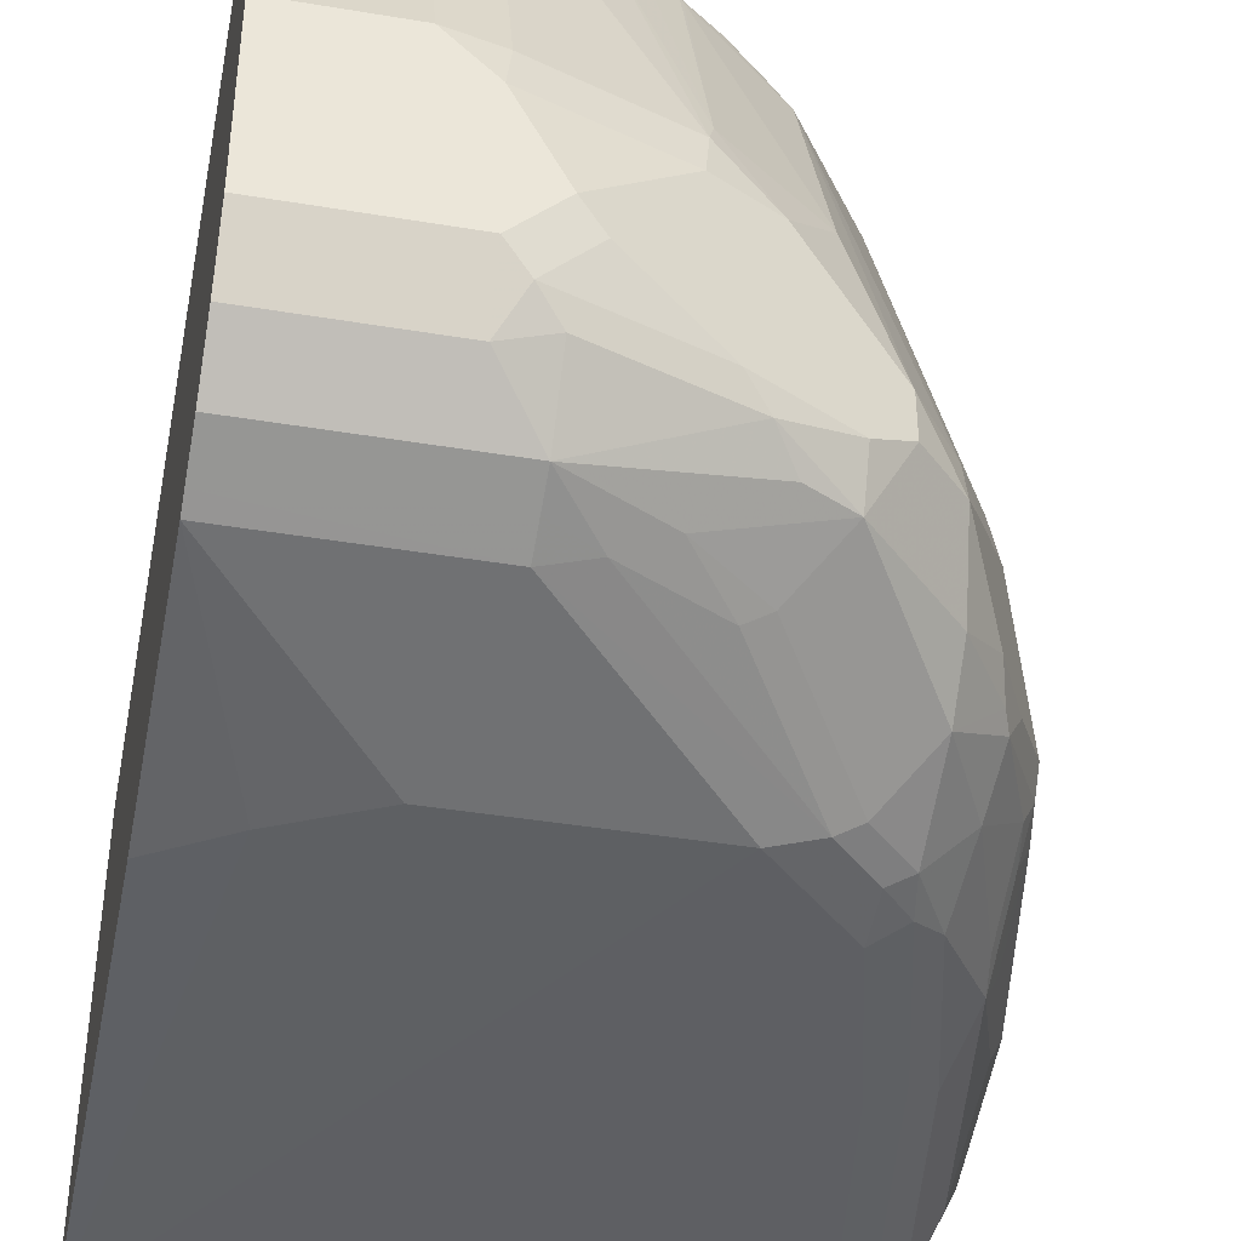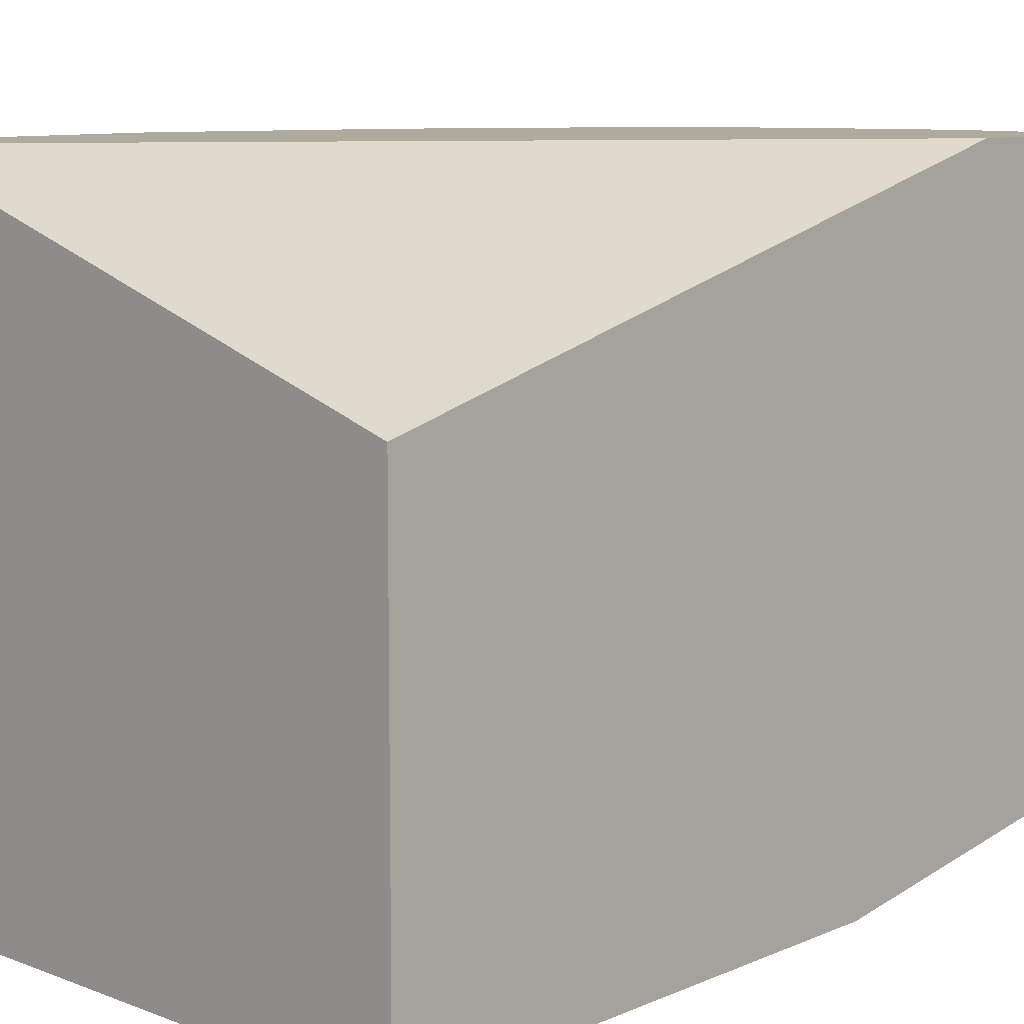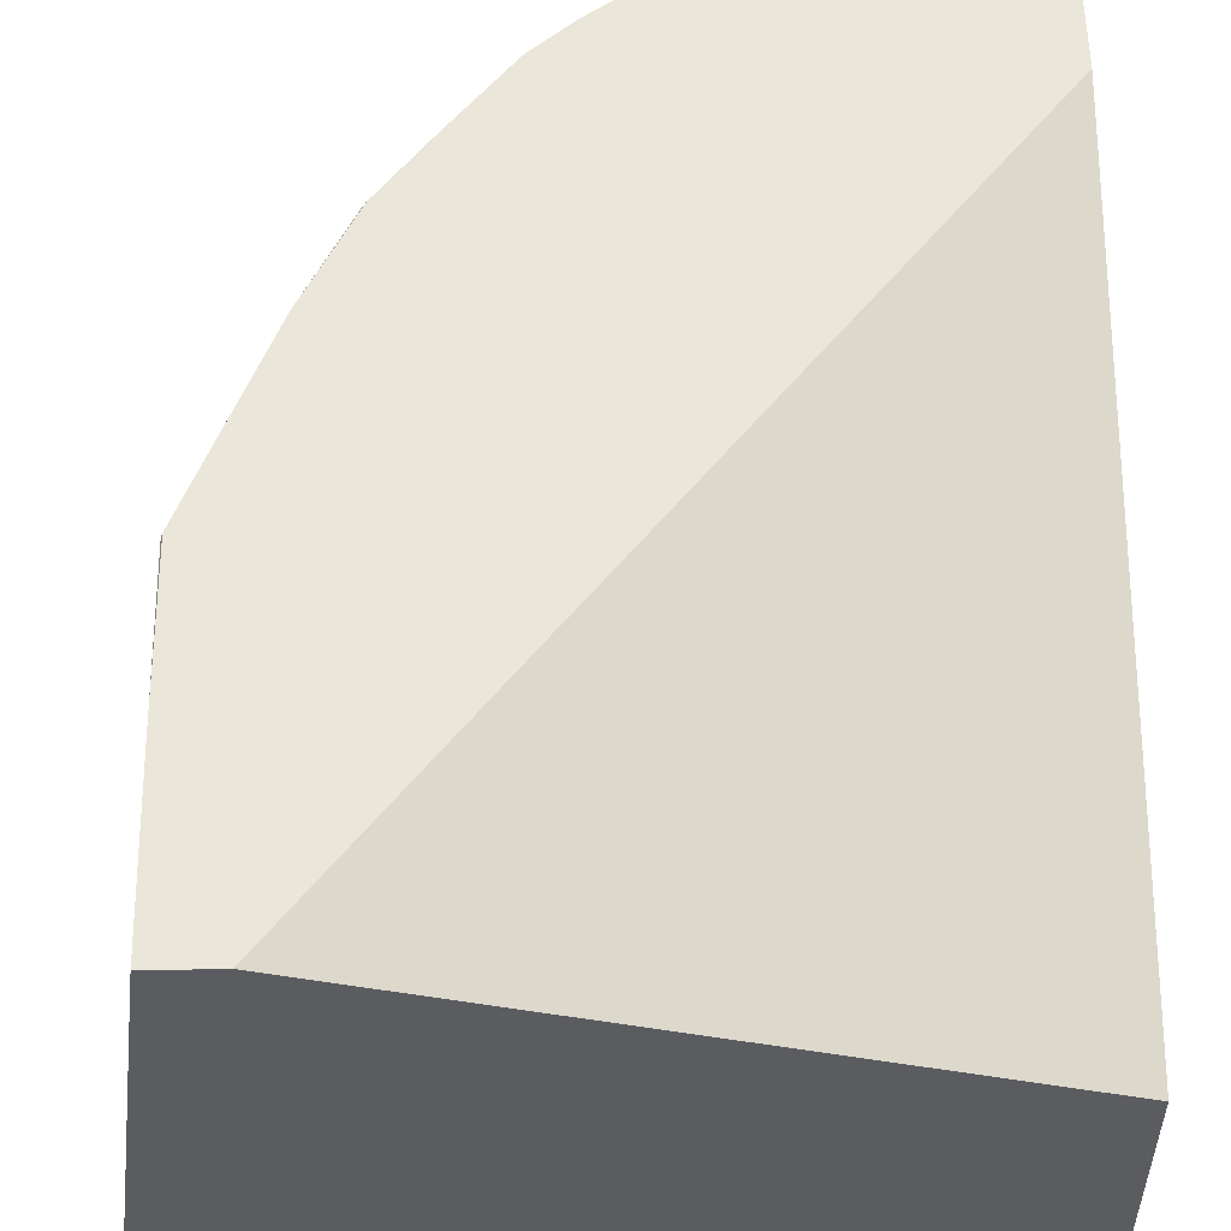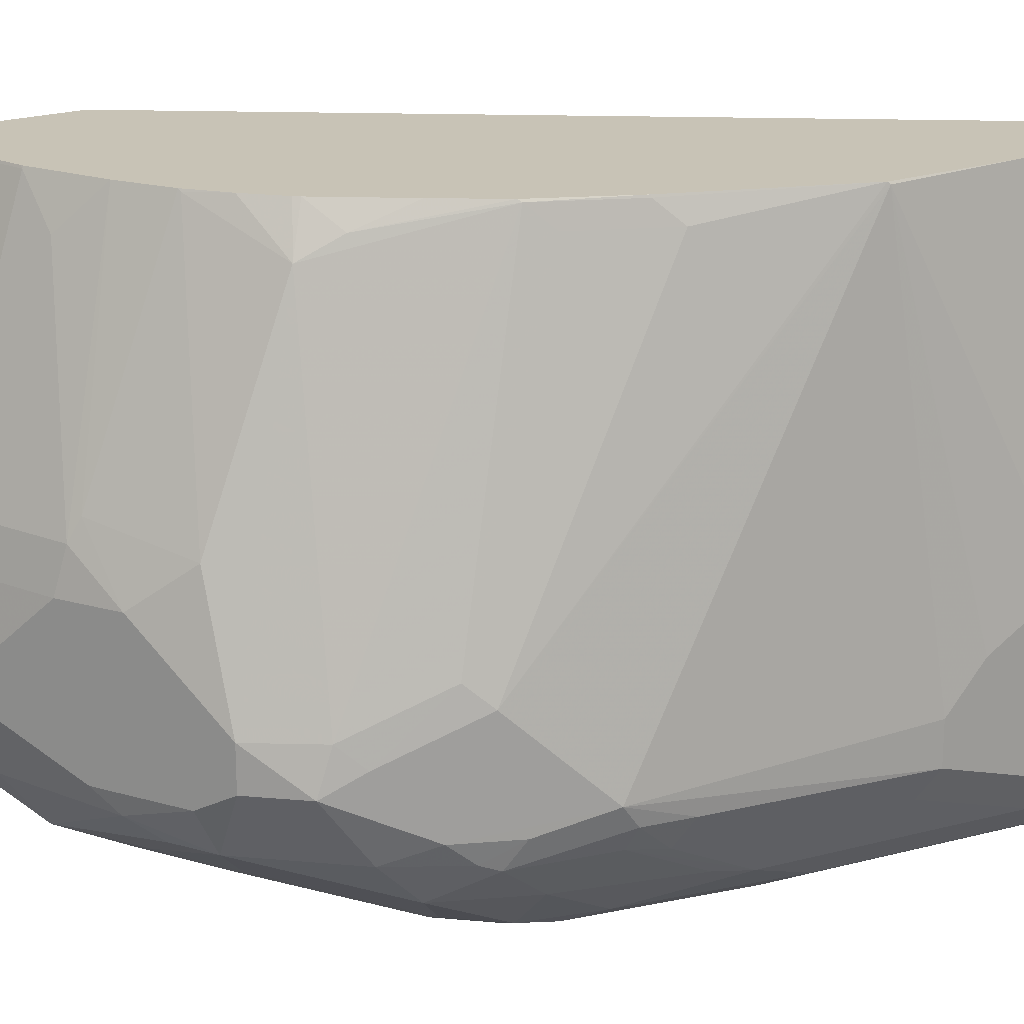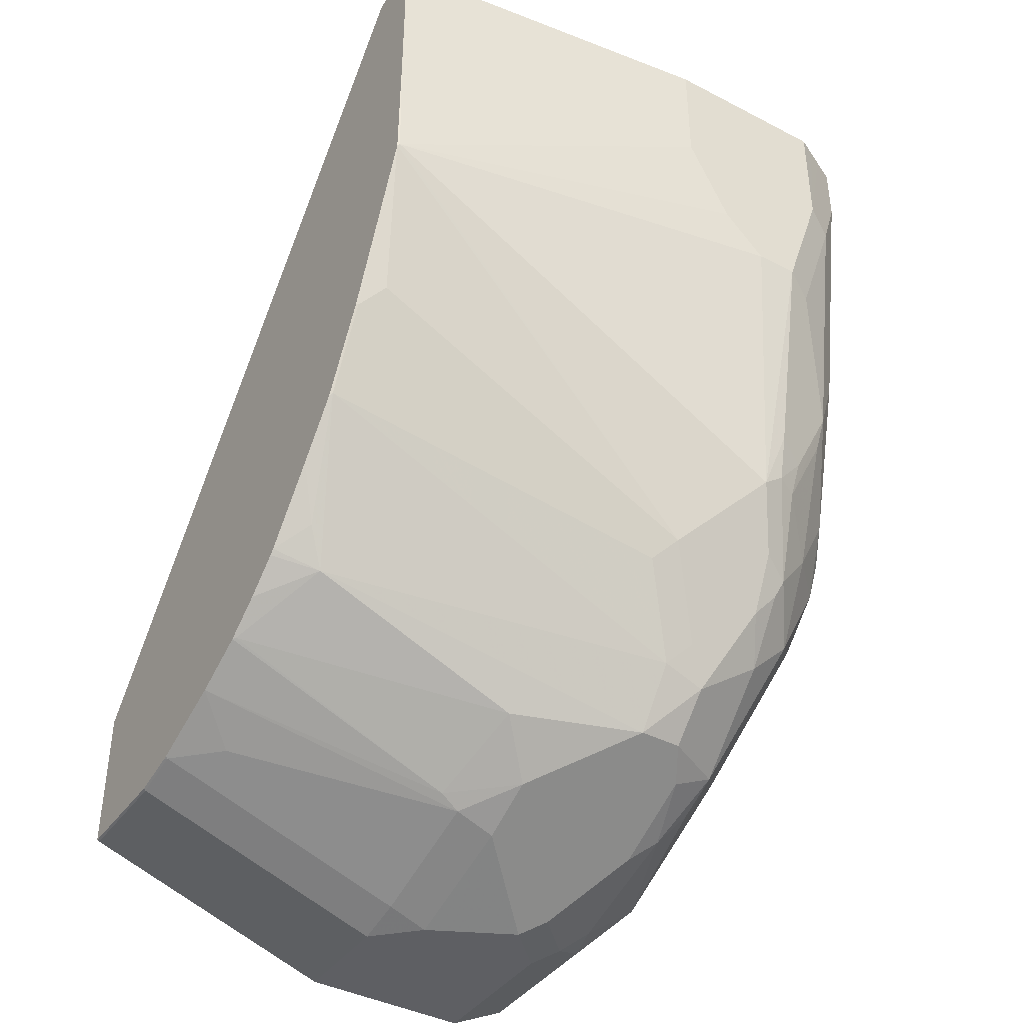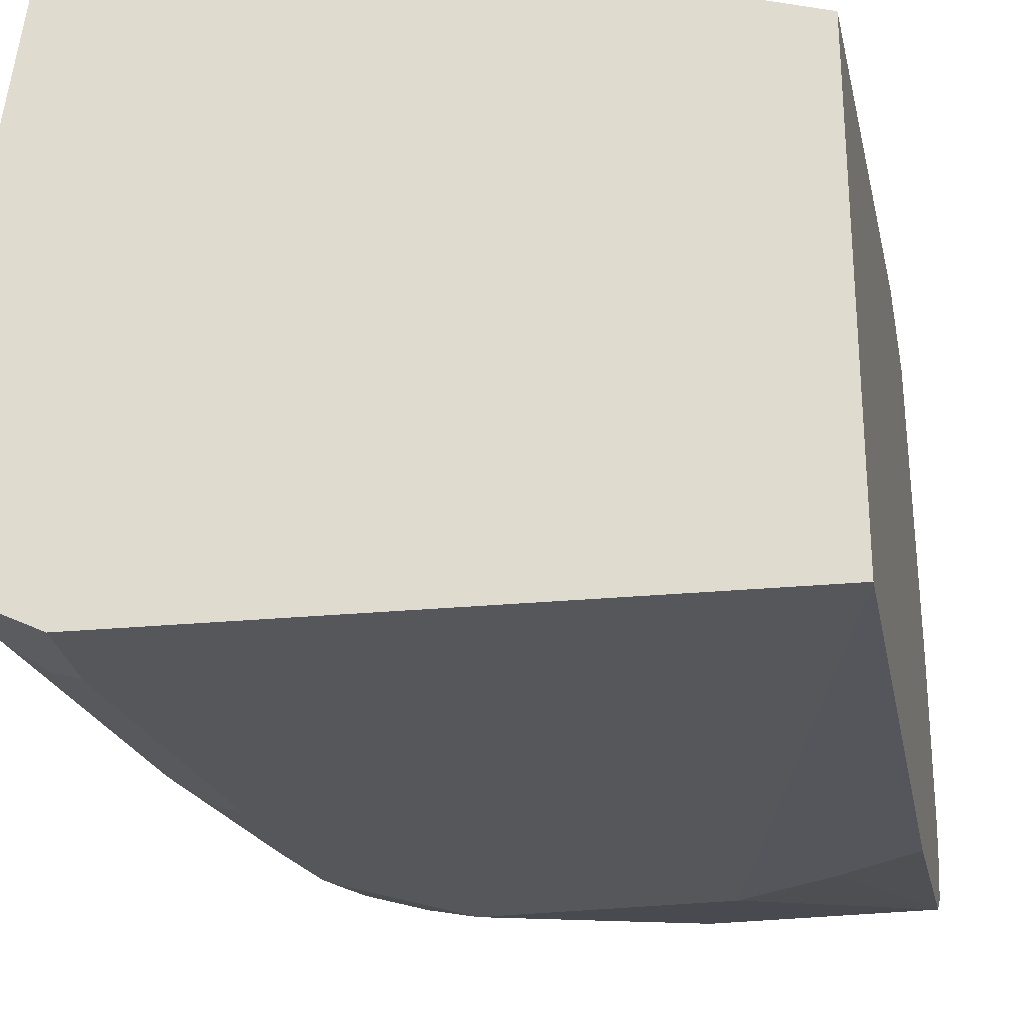
<metadata>
{"format":"obj","ext":"obj","renderer":"f3d","projection":"perspective","resolution":1024,"background":"white","views":[{"elev":-41.2,"azim":168.5,"up":"+Y"},{"elev":9.3,"azim":43.4,"up":"+Y"},{"elev":54.8,"azim":-1.1,"up":"+Y"},{"elev":19.4,"azim":-125.4,"up":"+Y"},{"elev":-40.7,"azim":-122.3,"up":"+Z"},{"elev":-27.5,"azim":10.6,"up":"+Y"}]}
</metadata>
<code>
v -0.2057 -0.288 -0.5186
v -0.2015 -0.2965 -0.5186
v -0.2057 -0.2057 -0.5186
v -0.2057 -0.288 -0.5761
v -0.1976 -0.3044 -0.5186
v -0.1852 -0.04002 -0.5186
v -0.2057 -0.2057 -0.5761
v -0.1989 -0.3017 -0.5829
v -0.192 -0.3154 -0.5486
v -0.2057 -0.2674 -0.6378
v -0.192 -0.3154 -0.5186
v -0.1587 -0.04002 -0.5186
v -0.1852 -0.04002 -0.5967
v -0.1852 -0.04115 -0.6584
v -0.2057 -0.2263 -0.6172
v -0.1989 -0.2811 -0.6447
v -0.1783 -0.3017 -0.7064
v -0.1714 -0.3154 -0.6721
v -0.1783 -0.3223 -0.5624
v -0.173 -0.3249 -0.5186
v -0.1852 -0.288 -0.6995
v -0.2057 -0.2469 -0.6378
v -0.18 -0.2571 -0.7715
v -0.1852 -0.2674 -0.7406
v 0.09454 -0.1235 -0.5186
v 0.09454 -0.04002 -0.8338
v -0.1846 -0.04002 -0.6595
v -0.1594 -0.216 -0.8126
v -0.1783 -0.2811 -0.7475
v -0.1749 -0.2777 -0.7663
v -0.1749 -0.2983 -0.7252
v -0.1509 -0.3154 -0.7543
v -0.1577 -0.3223 -0.6858
v -0.1646 -0.3291 -0.5555
v -0.1646 -0.3291 -0.5186
v -0.1389 -0.2366 -0.8538
v -0.1509 -0.2674 -0.8298
v -0.1646 -0.2674 -0.8023
v -0.18 -0.2674 -0.7638
v 0.09454 -0.3347 -0.5186
v 0.09454 -0.04002 -0.9047
v -0.1513 -0.04002 -0.7406
v -0.1517 -0.04115 -0.7406
v -0.1594 -0.05145 -0.7304
v -0.1389 -0.05145 -0.7715
v -0.1517 -0.2057 -0.8229
v -0.1577 -0.2811 -0.8092
v -0.1543 -0.2983 -0.7869
v -0.1337 -0.3189 -0.7869
v -0.1371 -0.3223 -0.7681
v -0.144 -0.3291 -0.679
v -0.1311 -0.2263 -0.864
v -0.1303 -0.2469 -0.8709
v -0.1543 -0.2777 -0.8178
v -0.1337 -0.2777 -0.8486
v -0.1234 -0.3291 -0.7612
v -0.08228 -0.3291 -0.8023
v 0.02056 -0.3291 -0.8023
v 0.06171 -0.3291 -0.7818
v 0.09454 -0.3291 -0.7612
v 0.09454 -0.04115 -0.9052
v 0.04058 -0.04002 -0.9047
v -0.1303 -0.04002 -0.7818
v -0.1311 -0.04115 -0.7818
v -0.1337 -0.2983 -0.8281
v -0.1131 -0.3189 -0.8075
v -0.1234 -0.324 -0.7844
v -0.08913 -0.06175 -0.8504
v -0.1097 -0.2263 -0.8915
v -0.1097 -0.2469 -0.8915
v -0.09257 -0.2777 -0.8898
v -0.1029 -0.324 -0.8049
v -1.401e-05 -0.3086 -0.8847
v 0.09454 -0.3086 -0.8847
v 0.04114 -0.04115 -0.9052
v 0.09454 -0.1646 -0.9464
v 0.01797 -0.04115 -0.9001
v 0.01933 -0.04002 -0.8999
v -0.1297 -0.04002 -0.7829
v -0.09772 -0.05145 -0.8332
v -0.072 -0.2983 -0.8692
v -0.08284 -0.04002 -0.8424
v -0.08058 -0.04002 -0.8446
v -0.06456 -0.04002 -0.8584
v -0.04801 -0.04115 -0.8709
v -0.08913 -0.1646 -0.8915
v -0.09257 -0.2571 -0.9001
v -0.06856 -0.1852 -0.9121
v -0.08228 -0.2263 -0.9052
v -0.06171 -0.2674 -0.9129
v -0.072 -0.2777 -0.9001
v -0.04116 -0.2949 -0.8915
v -0.06171 -0.3034 -0.8666
v -0.02059 -0.3034 -0.8872
v -1.401e-05 -0.3017 -0.8983
v 0.09454 -0.3045 -0.8928
v 0.04114 -0.1646 -0.9464
v 0.09454 -0.2469 -0.9464
v 0.01797 -0.1646 -0.9412
v -0.002601 -0.06175 -0.9001
v 0.01771 -0.04002 -0.8995
v -0.1098 -0.04002 -0.8088
v -0.04672 -0.04002 -0.8713
v -0.04631 -0.1543 -0.9155
v -0.08228 -0.2469 -0.9052
v -0.06856 -0.2469 -0.9121
v -0.0103 -0.2366 -0.9412
v -0.05145 -0.2571 -0.9206
v -0.04372 -0.1646 -0.9206
v -0.04116 -0.1852 -0.9258
v -1.401e-05 -0.2263 -0.9464
v -0.01374 -0.2263 -0.9395
v 0.01027 -0.2571 -0.9412
v -1.401e-05 -0.2674 -0.9335
v -1.401e-05 -0.2949 -0.9121
v 0.09454 -0.2949 -0.9121
v 0.02056 -0.1852 -0.9464
v 0.09454 -0.2743 -0.9326
v 0.02056 -0.2469 -0.9464
v -0.02074 -0.04002 -0.8844
v -0.0337 -0.04002 -0.8779
v 0.02056 -0.2743 -0.9326
f 68 84 85
f 68 83 84
f 68 82 83
f 66 93 72
f 66 81 93
f 65 71 81
f 64 80 68
f 64 79 80
f 63 79 64
f 68 85 86
f 65 81 66
f 68 86 69
f 73 94 95
f 69 87 70
f 69 86 88
f 69 88 89
f 69 89 87
f 70 87 71
f 71 87 90
f 71 90 91
f 71 91 115
f 71 115 92
f 71 92 81
f 72 93 94
f 72 94 73
f 62 77 78
f 68 80 82
f 62 75 77
f 43 45 44
f 61 76 97
f 43 64 45
f 73 95 96
f 45 64 46
f 46 64 52
f 47 54 65
f 47 65 48
f 48 65 49
f 49 66 72
f 49 72 67
f 49 67 50
f 49 65 66
f 50 67 56
f 52 68 69
f 52 69 53
f 52 64 68
f 53 69 70
f 53 70 71
f 53 71 55
f 54 55 65
f 55 71 65
f 56 67 72
f 56 72 57
f 57 72 73
f 57 73 74
f 57 74 58
f 58 74 59
f 59 74 60
f 61 97 75
f 73 96 74
f 90 113 114
f 75 99 77
f 95 115 96
f 96 115 116
f 97 117 99
f 98 118 122
f 98 122 119
f 99 117 110
f 99 110 109
f 99 109 100
f 100 109 120
f 100 120 101
f 103 121 104
f 104 121 120
f 94 115 95
f 104 120 109
f 105 111 106
f 106 111 107
f 107 111 119
f 107 119 113
f 107 113 108
f 110 117 111
f 113 119 122
f 113 122 114
f 114 122 115
f 115 122 118
f 115 118 116
f 42 64 43
f 105 112 111
f 93 115 94
f 92 115 93
f 90 115 91
f 76 98 119
f 76 119 111
f 76 111 117
f 76 117 97
f 77 99 100
f 77 100 101
f 77 101 78
f 79 102 80
f 80 102 82
f 81 92 93
f 84 103 85
f 85 103 104
f 85 104 86
f 86 104 88
f 87 89 105
f 87 105 106
f 87 106 107
f 87 107 108
f 87 108 90
f 88 104 109
f 88 109 110
f 88 110 111
f 88 111 112
f 88 112 89
f 89 112 105
f 90 108 113
f 90 114 115
f 75 97 99
f 42 63 64
f 1 20 35
f 41 61 75
f 6 103 84
f 6 84 83
f 6 83 82
f 6 82 102
f 6 102 79
f 6 79 63
f 6 63 42
f 6 27 13
f 7 13 14
f 7 14 15
f 8 10 16
f 8 16 17
f 6 121 103
f 8 17 18
f 9 18 33
f 9 33 19
f 9 19 20
f 9 20 11
f 10 21 17
f 10 17 16
f 10 22 23
f 10 23 24
f 10 24 21
f 12 25 26
f 13 27 14
f 14 22 15
f 8 18 9
f 14 27 28
f 6 120 121
f 6 78 101
f 1 2 5
f 1 5 11
f 1 11 20
f 41 75 62
f 1 35 40
f 1 40 25
f 1 25 12
f 1 12 6
f 1 6 3
f 1 3 7
f 1 7 15
f 1 15 22
f 6 101 120
f 1 22 10
f 1 4 2
f 2 4 5
f 3 6 13
f 3 13 7
f 4 8 9
f 4 9 5
f 4 10 8
f 5 9 11
f 6 12 26
f 6 26 41
f 6 41 62
f 6 62 78
f 1 10 4
f 14 28 23
f 6 42 27
f 17 21 24
f 28 44 45
f 28 45 46
f 28 46 36
f 29 39 30
f 30 39 47
f 30 47 48
f 30 48 31
f 31 48 32
f 32 48 49
f 32 49 50
f 33 50 56
f 33 56 51
f 34 40 35
f 34 51 40
f 36 52 53
f 36 53 37
f 36 46 52
f 37 54 38
f 37 53 55
f 14 23 22
f 38 54 47
f 38 47 39
f 40 51 56
f 40 56 57
f 40 57 58
f 40 58 59
f 40 59 60
f 27 44 28
f 27 43 44
f 37 55 54
f 25 41 26
f 27 42 43
f 17 24 29
f 17 29 30
f 17 30 31
f 17 32 18
f 18 32 50
f 18 50 33
f 19 34 20
f 19 33 51
f 19 51 34
f 20 34 35
f 23 28 36
f 23 36 37
f 17 31 32
f 23 38 39
f 23 37 38
f 25 76 61
f 25 98 76
f 25 116 118
f 25 96 116
f 25 118 98
f 25 74 96
f 25 60 74
f 25 40 60
f 24 39 29
f 23 39 24
f 25 61 41

</code>
